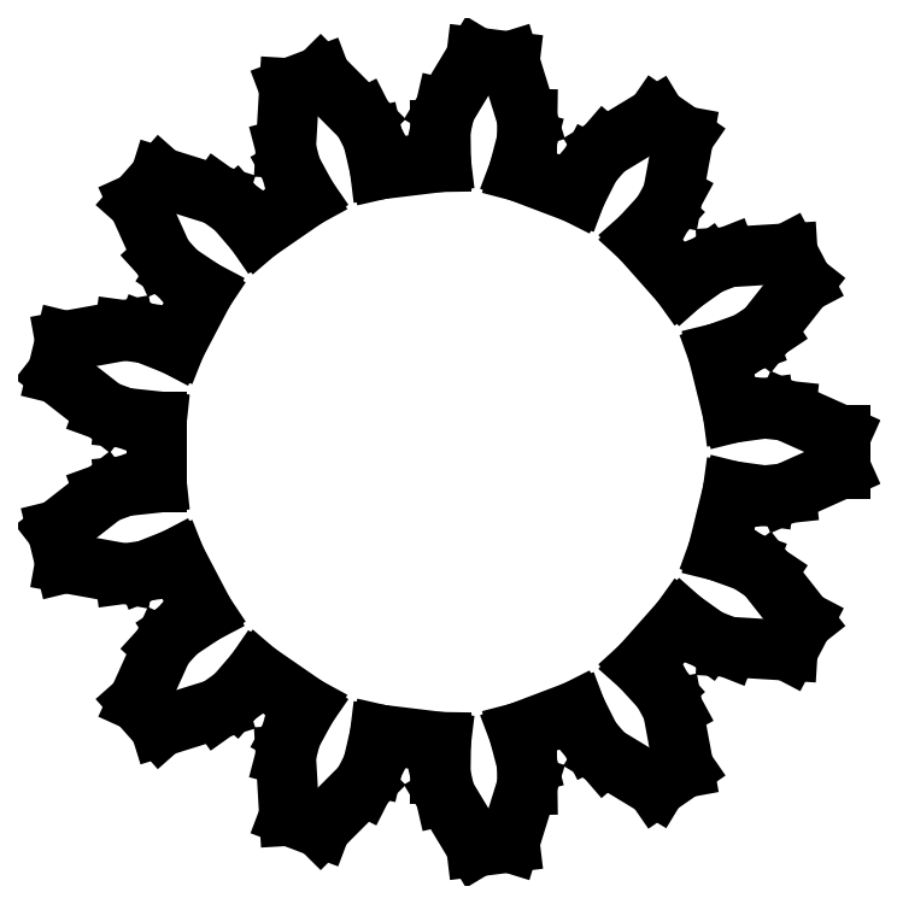
<metadata>
{"format":"dxf","ext":"dxf","renderer":"ezdxf+matplotlib","layout":"modelspace","background":"white","min_lineweight":24,"dpi":150}
</metadata>
<code>
0
SECTION
2
ENTITIES
0
LINE
8
Layer_1
10
2.602
20
0.3553
30
0
11
2.89
21
0.3946
31
0
0
LINE
8
Layer_1
10
2.89
20
0.3946
30
0
11
3.081
21
0.374
31
0
0
LINE
8
Layer_1
10
3.081
20
0.374
30
0
11
3.578
21
0.1513
31
0
0
LINE
8
Layer_1
10
3.578
20
0.1513
30
0
11
3.578
21
-0.1514
31
0
0
LINE
8
Layer_1
10
3.578
20
-0.1514
30
0
11
3.081
21
-0.3741
31
0
0
LINE
8
Layer_1
10
3.081
20
-0.3741
30
0
11
2.89
21
-0.3947
31
0
0
LINE
8
Layer_1
10
2.89
20
-0.3947
30
0
11
2.602
21
-0.3555
31
0
0
LINE
8
Layer_1
10
2.602
20
-0.3555
30
0
11
2.469
21
-0.8946
31
0
0
LINE
8
Layer_1
10
2.469
20
-0.8946
30
0
11
2.742
21
-0.9935
31
0
0
LINE
8
Layer_1
10
2.742
20
-0.9935
30
0
11
2.902
21
-1.101
31
0
0
LINE
8
Layer_1
10
2.902
20
-1.101
30
0
11
3.238
21
-1.529
31
0
0
LINE
8
Layer_1
10
3.238
20
-1.529
30
0
11
3.098
21
-1.797
31
0
0
LINE
8
Layer_1
10
3.098
20
-1.797
30
0
11
2.554
21
-1.763
31
0
0
LINE
8
Layer_1
10
2.554
20
-1.763
30
0
11
2.375
21
-1.692
31
0
0
LINE
8
Layer_1
10
2.375
20
-1.692
30
0
11
2.139
21
-1.524
31
0
0
LINE
8
Layer_1
10
2.139
20
-1.524
30
0
11
1.77
21
-1.94
31
0
0
LINE
8
Layer_1
10
1.77
20
-1.94
30
0
11
1.966
21
-2.154
31
0
0
LINE
8
Layer_1
10
1.966
20
-2.154
30
0
11
2.058
21
-2.323
31
0
0
LINE
8
Layer_1
10
2.058
20
-2.323
30
0
11
2.157
21
-2.859
31
0
0
LINE
8
Layer_1
10
2.157
20
-2.859
30
0
11
1.908
21
-3.031
31
0
0
LINE
8
Layer_1
10
1.908
20
-3.031
30
0
11
1.442
21
-2.748
31
0
0
LINE
8
Layer_1
10
1.442
20
-2.748
30
0
11
1.317
21
-2.602
31
0
0
LINE
8
Layer_1
10
1.317
20
-2.602
30
0
11
1.186
21
-2.343
31
0
0
LINE
8
Layer_1
10
1.186
20
-2.343
30
0
11
0.6664
21
-2.54
31
0
0
LINE
8
Layer_1
10
0.6664
20
-2.54
30
0
11
0.7401
21
-2.821
31
0
0
LINE
8
Layer_1
10
0.7401
20
-2.821
30
0
11
0.7427
21
-3.013
31
0
0
LINE
8
Layer_1
10
0.7427
20
-3.013
30
0
11
0.5815
21
-3.534
31
0
0
LINE
8
Layer_1
10
0.5815
20
-3.534
30
0
11
0.281
21
-3.57
31
0
0
LINE
8
Layer_1
10
0.281
20
-3.57
30
0
11
1.3e-05
21
-3.104
31
0
0
LINE
8
Layer_1
10
1.3e-05
20
-3.104
30
0
11
-0.04345
21
-2.916
31
0
0
LINE
8
Layer_1
10
-0.04345
20
-2.916
30
0
11
-0.03913
21
-2.626
31
0
0
LINE
8
Layer_1
10
-0.03913
20
-2.626
30
0
11
-0.5904
21
-2.559
31
0
0
LINE
8
Layer_1
10
-0.5904
20
-2.559
30
0
11
-0.6556
21
-2.842
31
0
0
LINE
8
Layer_1
10
-0.6556
20
-2.842
30
0
11
-0.7427
21
-3.013
31
0
0
LINE
8
Layer_1
10
-0.7427
20
-3.013
30
0
11
-1.127
21
-3.399
31
0
0
LINE
8
Layer_1
10
-1.127
20
-3.399
30
0
11
-1.41
21
-3.292
31
0
0
LINE
8
Layer_1
10
-1.41
20
-3.292
30
0
11
-1.442
21
-2.748
31
0
0
LINE
8
Layer_1
10
-1.442
20
-2.748
30
0
11
-1.394
21
-2.562
31
0
0
LINE
8
Layer_1
10
-1.394
20
-2.562
30
0
11
-1.255
21
-2.307
31
0
0
LINE
8
Layer_1
10
-1.255
20
-2.307
30
0
11
-1.712
21
-1.991
31
0
0
LINE
8
Layer_1
10
-1.712
20
-1.991
30
0
11
-1.901
21
-2.212
31
0
0
LINE
8
Layer_1
10
-1.901
20
-2.212
30
0
11
-2.058
21
-2.323
31
0
0
LINE
8
Layer_1
10
-2.058
20
-2.323
30
0
11
-2.578
21
-2.486
31
0
0
LINE
8
Layer_1
10
-2.578
20
-2.486
30
0
11
-2.778
21
-2.259
31
0
0
LINE
8
Layer_1
10
-2.778
20
-2.259
30
0
11
-2.554
21
-1.763
31
0
0
LINE
8
Layer_1
10
-2.554
20
-1.763
30
0
11
-2.425
21
-1.621
31
0
0
LINE
8
Layer_1
10
-2.425
20
-1.621
30
0
11
-2.183
21
-1.46
31
0
0
LINE
8
Layer_1
10
-2.183
20
-1.46
30
0
11
-2.441
21
-0.9678
31
0
0
LINE
8
Layer_1
10
-2.441
20
-0.9678
30
0
11
-2.711
21
-1.075
31
0
0
LINE
8
Layer_1
10
-2.711
20
-1.075
30
0
11
-2.902
21
-1.101
31
0
0
LINE
8
Layer_1
10
-2.902
20
-1.101
30
0
11
-3.438
21
-1.003
31
0
0
LINE
8
Layer_1
10
-3.438
20
-1.003
30
0
11
-3.51
21
-0.7095
31
0
0
LINE
8
Layer_1
10
-3.51
20
-0.7095
30
0
11
-3.081
21
-0.3743
31
0
0
LINE
8
Layer_1
10
-3.081
20
-0.3743
30
0
11
-2.9
21
-0.3086
31
0
0
LINE
8
Layer_1
10
-2.9
20
-0.3086
30
0
11
-2.611
21
-0.2779
31
0
0
LINE
8
Layer_1
10
-2.611
20
-0.2779
30
0
11
-2.611
21
0.2774
31
0
0
LINE
8
Layer_1
10
-2.611
20
0.2774
30
0
11
-2.9
21
0.3081
31
0
0
LINE
8
Layer_1
10
-2.9
20
0.3081
30
0
11
-3.081
21
0.3739
31
0
0
LINE
8
Layer_1
10
-3.081
20
0.3739
30
0
11
-3.51
21
0.709
31
0
0
LINE
8
Layer_1
10
-3.51
20
0.709
30
0
11
-3.438
21
1.003
31
0
0
LINE
8
Layer_1
10
-3.438
20
1.003
30
0
11
-2.902
21
1.1
31
0
0
LINE
8
Layer_1
10
-2.902
20
1.1
30
0
11
-2.711
21
1.074
31
0
0
LINE
8
Layer_1
10
-2.711
20
1.074
30
0
11
-2.441
21
0.9673
31
0
0
LINE
8
Layer_1
10
-2.441
20
0.9673
30
0
11
-2.183
21
1.459
31
0
0
LINE
8
Layer_1
10
-2.183
20
1.459
30
0
11
-2.425
21
1.62
31
0
0
LINE
8
Layer_1
10
-2.425
20
1.62
30
0
11
-2.554
21
1.763
31
0
0
LINE
8
Layer_1
10
-2.554
20
1.763
30
0
11
-2.778
21
2.259
31
0
0
LINE
8
Layer_1
10
-2.778
20
2.259
30
0
11
-2.578
21
2.485
31
0
0
LINE
8
Layer_1
10
-2.578
20
2.485
30
0
11
-2.058
21
2.323
31
0
0
LINE
8
Layer_1
10
-2.058
20
2.323
30
0
11
-1.901
21
2.211
31
0
0
LINE
8
Layer_1
10
-1.901
20
2.211
30
0
11
-1.712
21
1.991
31
0
0
LINE
8
Layer_1
10
-1.712
20
1.991
30
0
11
-1.255
21
2.306
31
0
0
LINE
8
Layer_1
10
-1.255
20
2.306
30
0
11
-1.394
21
2.561
31
0
0
LINE
8
Layer_1
10
-1.394
20
2.561
30
0
11
-1.442
21
2.748
31
0
0
LINE
8
Layer_1
10
-1.442
20
2.748
30
0
11
-1.41
21
3.291
31
0
0
LINE
8
Layer_1
10
-1.41
20
3.291
30
0
11
-1.127
21
3.399
31
0
0
LINE
8
Layer_1
10
-1.127
20
3.399
30
0
11
-0.7427
21
3.013
31
0
0
LINE
8
Layer_1
10
-0.7427
20
3.013
30
0
11
-0.6556
21
2.841
31
0
0
LINE
8
Layer_1
10
-0.6556
20
2.841
30
0
11
-0.5904
21
2.558
31
0
0
LINE
8
Layer_1
10
-0.5904
20
2.558
30
0
11
-0.03913
21
2.625
31
0
0
LINE
8
Layer_1
10
-0.03913
20
2.625
30
0
11
-0.04345
21
2.916
31
0
0
LINE
8
Layer_1
10
-0.04345
20
2.916
30
0
11
1.3e-05
21
3.103
31
0
0
LINE
8
Layer_1
10
1.3e-05
20
3.103
30
0
11
0.281
21
3.57
31
0
0
LINE
8
Layer_1
10
0.281
20
3.57
30
0
11
0.5815
21
3.533
31
0
0
LINE
8
Layer_1
10
0.5815
20
3.533
30
0
11
0.7427
21
3.013
31
0
0
LINE
8
Layer_1
10
0.7427
20
3.013
30
0
11
0.7401
21
2.821
31
0
0
LINE
8
Layer_1
10
0.7401
20
2.821
30
0
11
0.6664
21
2.54
31
0
0
LINE
8
Layer_1
10
0.6664
20
2.54
30
0
11
1.186
21
2.343
31
0
0
LINE
8
Layer_1
10
1.186
20
2.343
30
0
11
1.317
21
2.602
31
0
0
LINE
8
Layer_1
10
1.317
20
2.602
30
0
11
1.442
21
2.748
31
0
0
LINE
8
Layer_1
10
1.442
20
2.748
30
0
11
1.908
21
3.03
31
0
0
LINE
8
Layer_1
10
1.908
20
3.03
30
0
11
2.157
21
2.858
31
0
0
LINE
8
Layer_1
10
2.157
20
2.858
30
0
11
2.058
21
2.323
31
0
0
LINE
8
Layer_1
10
2.058
20
2.323
30
0
11
1.966
21
2.153
31
0
0
LINE
8
Layer_1
10
1.966
20
2.153
30
0
11
1.77
21
1.939
31
0
0
LINE
8
Layer_1
10
1.77
20
1.939
30
0
11
2.139
21
1.523
31
0
0
LINE
8
Layer_1
10
2.139
20
1.523
30
0
11
2.375
21
1.692
31
0
0
LINE
8
Layer_1
10
2.375
20
1.692
30
0
11
2.554
21
1.763
31
0
0
LINE
8
Layer_1
10
2.554
20
1.763
30
0
11
3.098
21
1.796
31
0
0
LINE
8
Layer_1
10
3.098
20
1.796
30
0
11
3.238
21
1.528
31
0
0
LINE
8
Layer_1
10
3.238
20
1.528
30
0
11
2.902
21
1.1
31
0
0
LINE
8
Layer_1
10
2.902
20
1.1
30
0
11
2.742
21
0.9931
31
0
0
LINE
8
Layer_1
10
2.742
20
0.9931
30
0
11
2.469
21
0.8942
31
0
0
LINE
8
Layer_1
10
2.469
20
0.8942
30
0
11
2.602
21
0.3553
31
0
0
ENDSEC
0
EOF

</code>
